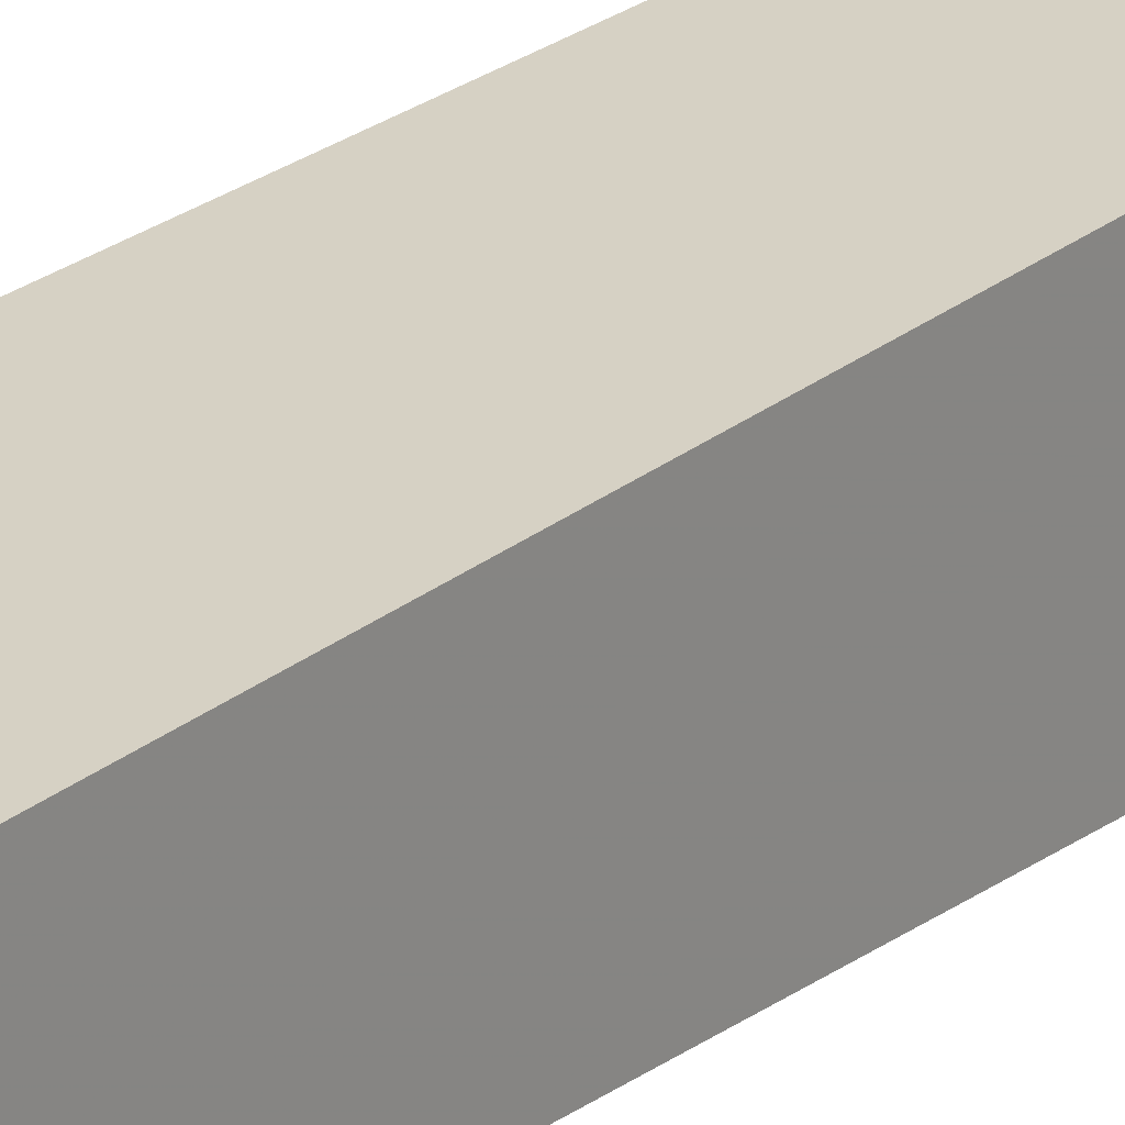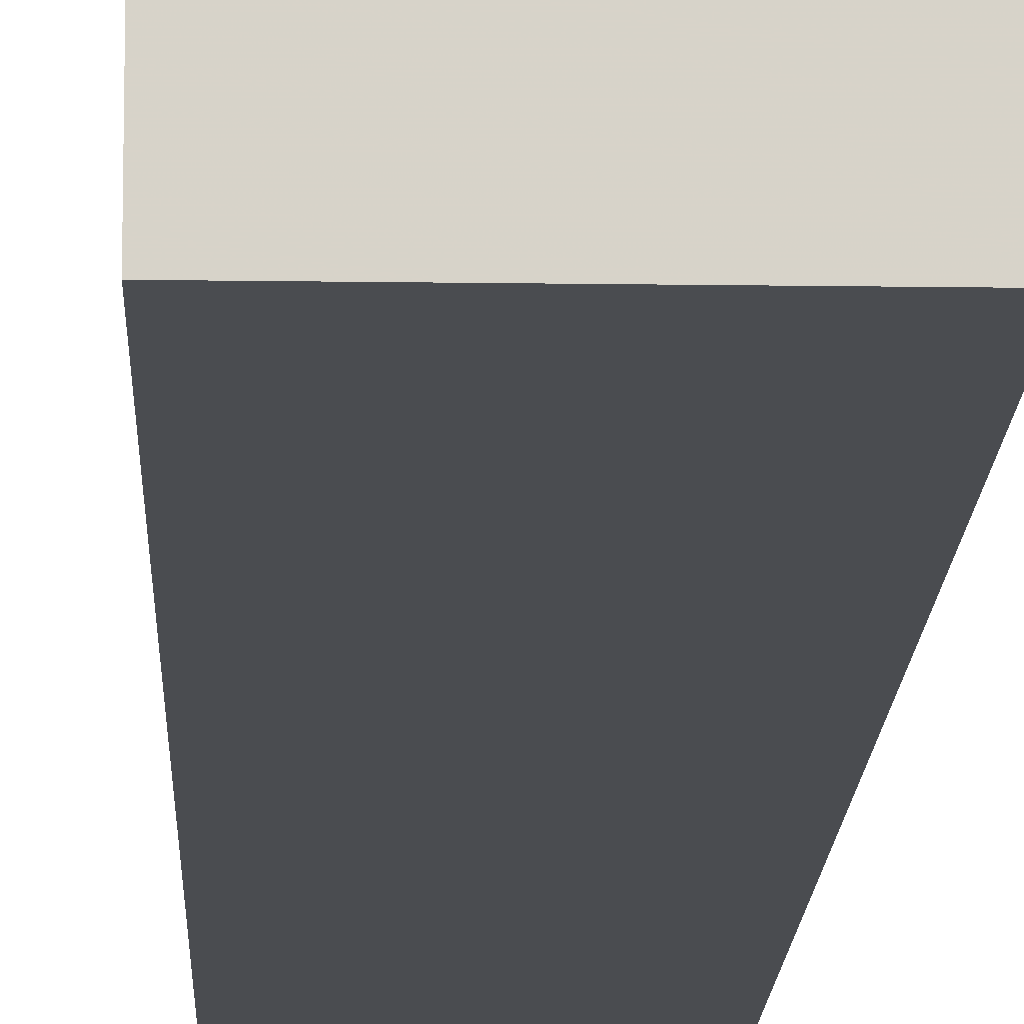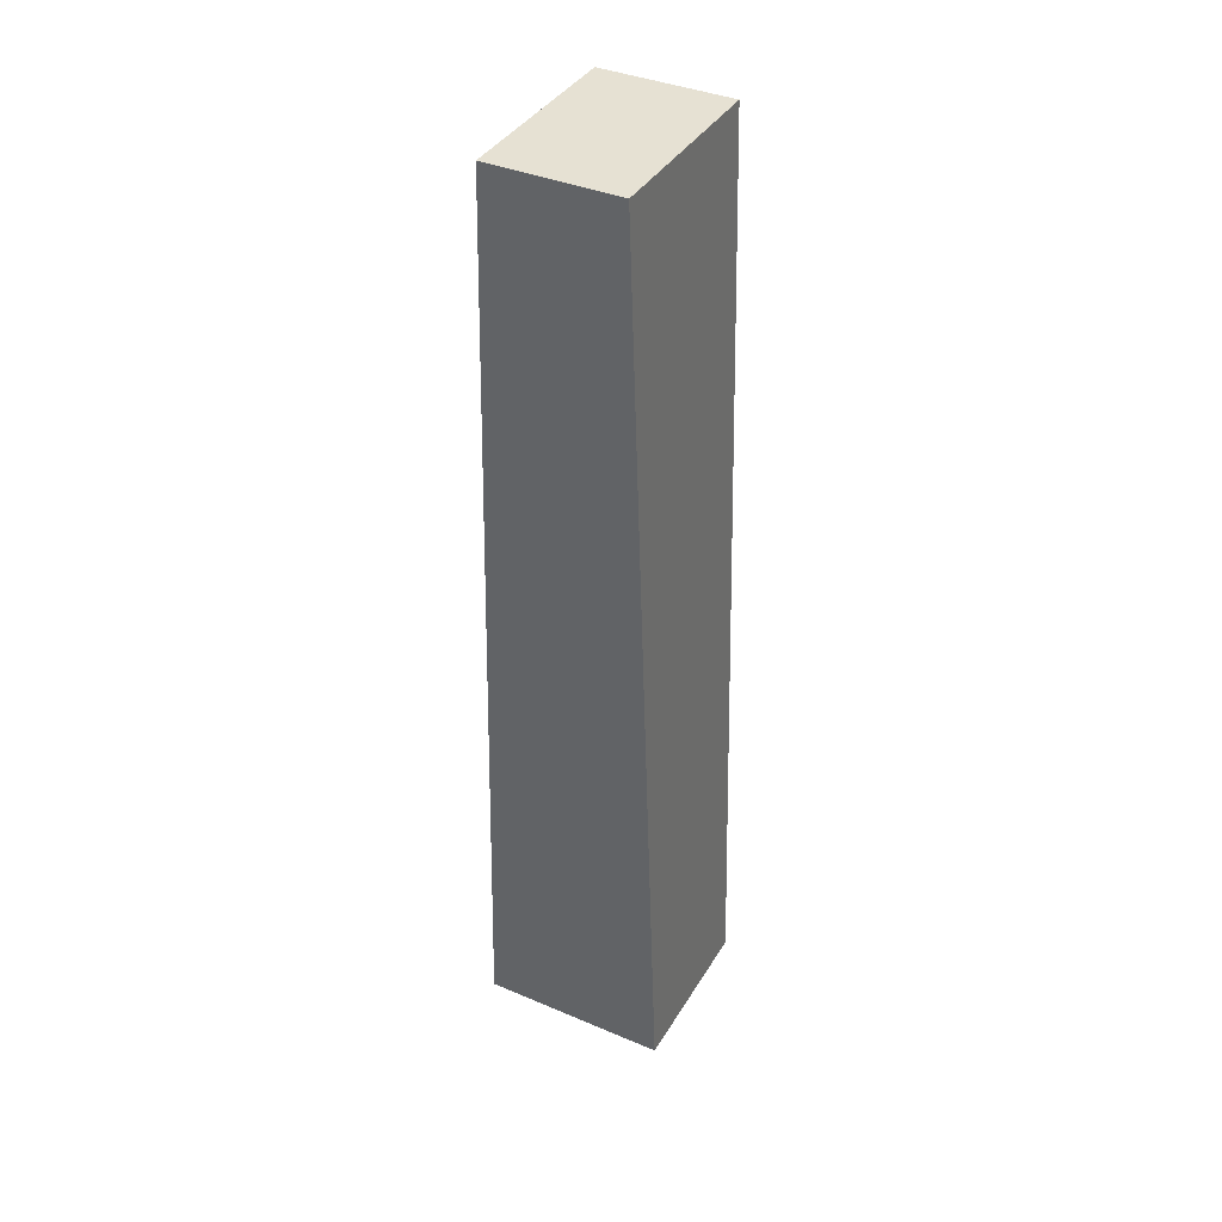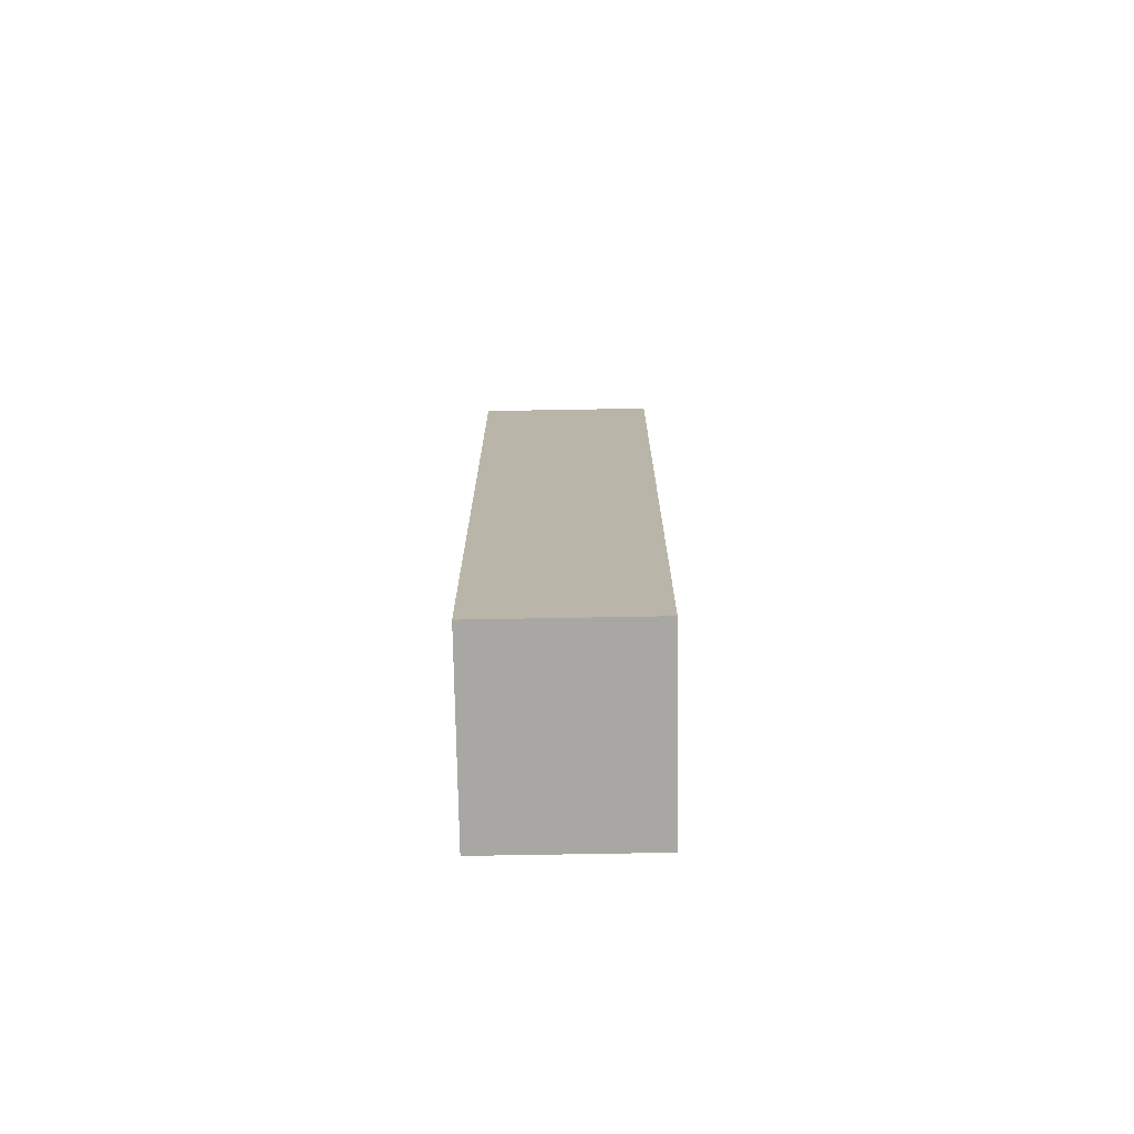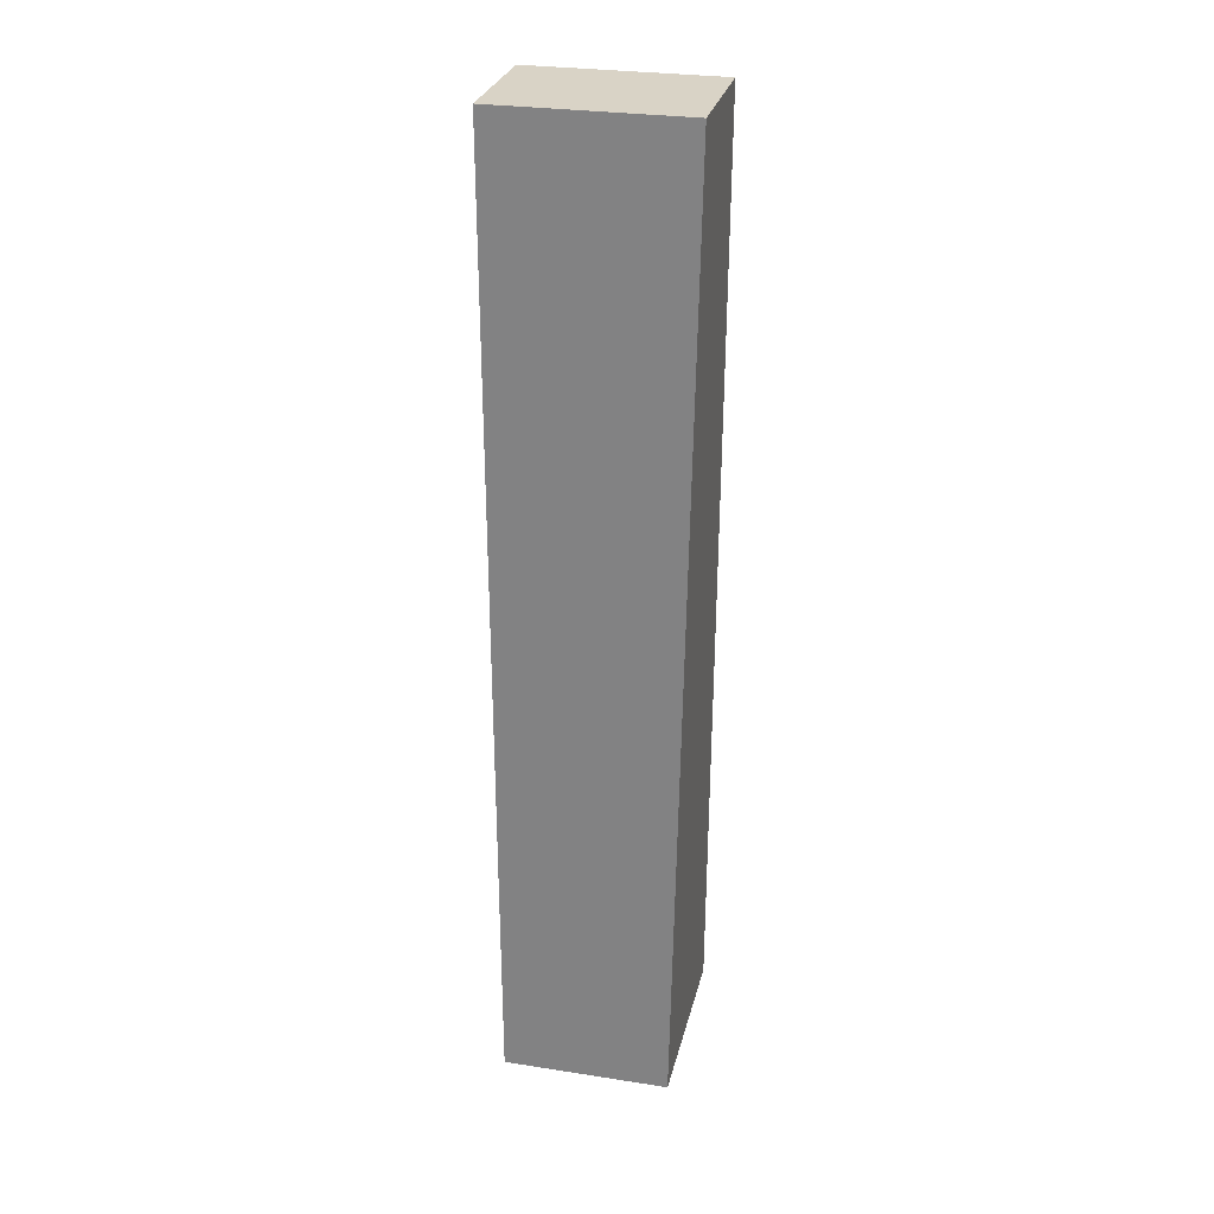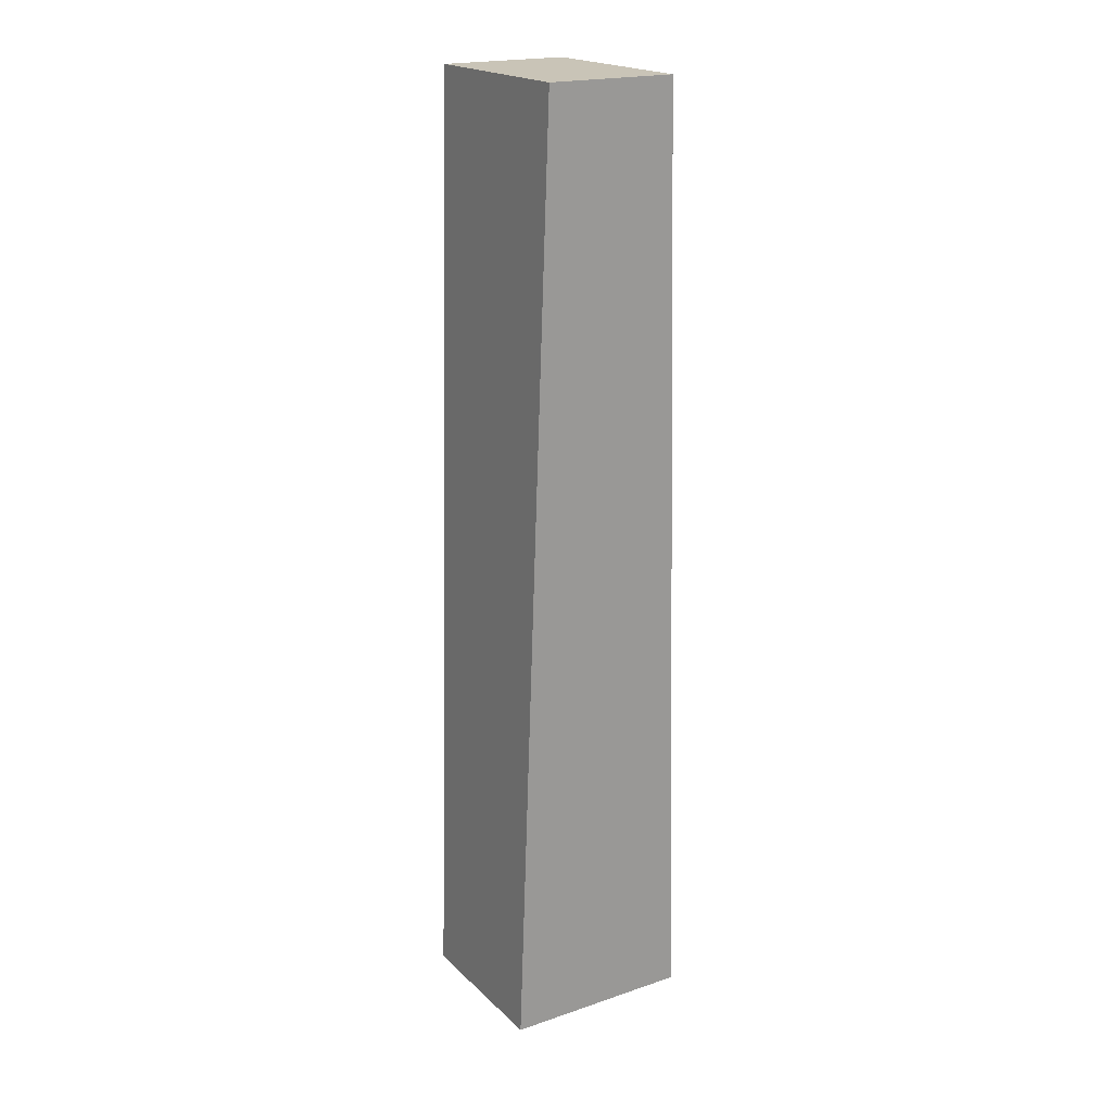
<metadata>
{"format":"obj","ext":"obj","renderer":"f3d","projection":"perspective","resolution":1024,"background":"white","views":[{"elev":25.9,"azim":-138.5,"up":"+Z"},{"elev":-13.2,"azim":178.0,"up":"+Z"},{"elev":38.7,"azim":118.0,"up":"+Y"},{"elev":-74.4,"azim":1.0,"up":"+Y"},{"elev":28.3,"azim":13.1,"up":"+Y"},{"elev":20.0,"azim":58.3,"up":"+Y"}]}
</metadata>
<code>
v -0.02082 0.1062 -0.01449
v -0.02082 0.1062 0.0145
v 0.02118 0.1062 -0.01449
v 0.01867 -0.1062 -0.021
v -0.01832 -0.1062 -0.021
v -0.01832 -0.1062 0.021
v 0.01867 -0.1062 0.021
v 0.02118 0.1062 0.0145
v -0.02082 0.1062 -0.01449
v 0.02118 0.1062 -0.01449
v -0.02082 0.1062 -0.01449
v 0.01867 -0.1062 -0.021
v -0.02082 0.1062 -0.01449
v -0.01832 -0.1062 -0.021
v -0.02082 0.1062 0.0145
v -0.02082 0.1062 0.0145
v -0.01832 -0.1062 0.021
v -0.02082 0.1062 0.0145
v 0.01867 -0.1062 0.021
v 0.02118 0.1062 0.0145
v 0.02118 0.1062 -0.01449
v 0.02118 0.1062 0.0145
v 0.01867 -0.1062 0.021
v 0.01867 -0.1062 -0.021
v 0.01867 -0.1062 -0.021
v 0.01867 -0.1062 0.021
v -0.01832 -0.1062 0.021
v -0.01832 -0.1062 -0.021
f 1 2 8
f 1 8 3
f 9 10 4
f 11 12 5
f 13 14 6
f 13 6 15
f 16 17 7
f 18 19 20
f 21 22 23
f 21 23 24
f 25 26 27
f 25 27 28

</code>
